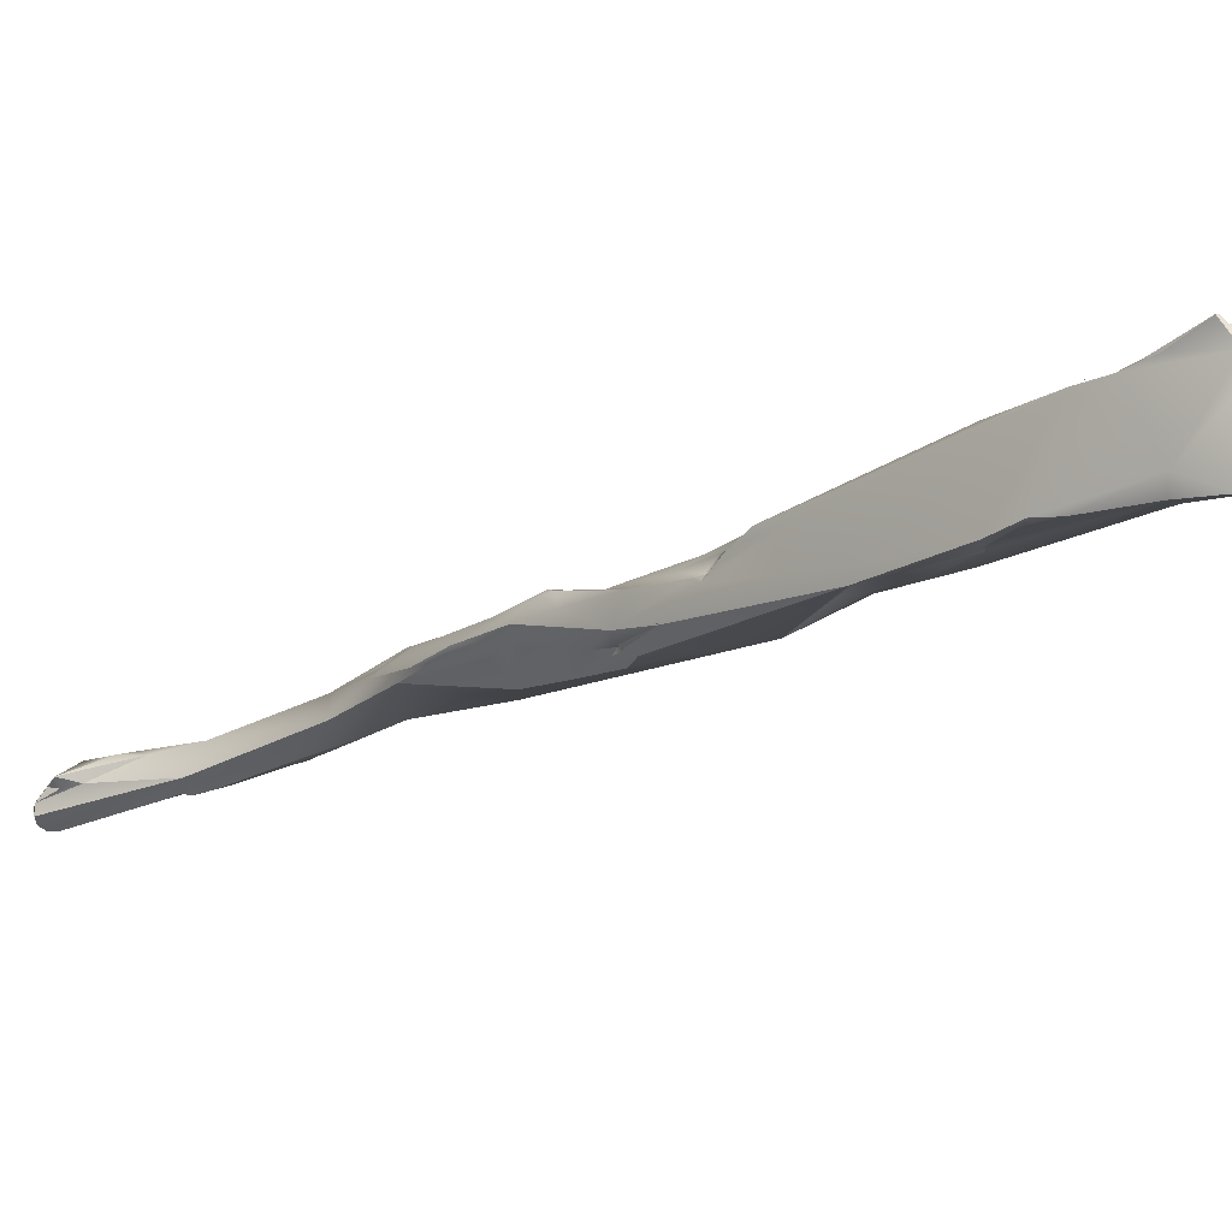
<metadata>
{"format":"obj","ext":"obj","renderer":"f3d","projection":"perspective","resolution":1024,"background":"white","views":[{"elev":8.1,"azim":159.5,"up":"+Z"}]}
</metadata>
<code>
v 124.9 -146.3 -51.93
v 124.7 -146.4 -51.94
v 124.8 -146.3 -51.94
v 124.8 -146.3 -51.86
v 124 -144.9 -50.54
v 123.9 -145 -50.4
v 124.1 -145.4 -50.44
v 123.8 -144.9 -50.23
v 123.5 -144.2 -49.5
v 123 -143.3 -48.69
v 122.3 -141.8 -48.37
v 121.9 -139.9 -49.6
v 121.7 -139.3 -50.02
v 120.7 -138.2 -49.57
v 119.3 -136.1 -48.76
v 119 -136.1 -48.48
v 119.5 -135.4 -48.35
v 119.2 -135.8 -48.59
v 119 -135.9 -48.46
v 118.8 -134.2 -47.83
v 118.9 -134 -47.64
v 118.6 -134 -47.77
v 118.2 -133 -47.52
v 117.6 -134.1 -44.13
v 117.4 -133.7 -43.96
v 117.3 -133.7 -43.91
v 117.4 -133.7 -43.9
v 116.9 -132.9 -43.71
v 116.4 -130.8 -46.92
v 116.4 -130.6 -46.13
v 115.3 -128.9 -46.58
v 138.4 -172.9 -61.68
v 138.4 -172.4 -61.66
v 138.4 -172.6 -61.22
v 138.3 -172.7 -62.03
v 138 -172.4 -62
v 137.9 -172.5 -60.64
v 137.6 -171.9 -60.62
v 137.8 -172.9 -60.66
v 137.8 -171.8 -60.15
v 136.9 -171.3 -60.38
v 128.4 -155.4 -53.65
v 128.6 -156.3 -54.27
v 126.9 -152.6 -53.39
v 127.3 -152.6 -52.64
v 127.3 -152.9 -53.2
v 126.5 -151.4 -53.04
v 126.2 -151.3 -53.27
v 126.6 -151.7 -51.65
v 126.2 -151.3 -51.47
v 126.3 -151.8 -51.49
v 125.7 -150 -53.18
v 126.4 -150.6 -51.94
v 125.1 -149.5 -53.32
v 125.2 -149 -52.87
v 125 -149.2 -53.01
v 125 -149 -53.15
v 125 -149.2 -51.21
v 124.7 -148.3 -53.17
v 125.5 -148.3 -52.34
v 125 -148.6 -52.95
v 125 -148.5 -52.75
v 125.1 -148.8 -52.86
v 125.2 -148 -51.08
v 124.1 -147 -50.53
v 123.9 -147 -50.4
v 123.4 -146.1 -49.85
v 123.8 -145.2 -50.37
v 123.7 -145.1 -50.35
v 123.7 -145.3 -50.35
v 123.6 -145.4 -50.29
v 123.6 -145.1 -50.33
v 123.4 -144.9 -49.85
v 123.3 -145 -49.72
v 122.5 -145 -49.14
v 120.9 -140.8 -50.19
v 120.7 -140.8 -50.11
v 120.8 -141.9 -47.51
v 119.4 -139 -49.87
v 119 -138.4 -49.36
v 118.9 -137.5 -48.99
v 118.9 -138 -49.18
v 118.9 -137.9 -48.9
v 119 -136.2 -48.86
v 118.8 -136 -48.36
v 118.9 -136.9 -45.24
v 116.8 -133.6 -44
v 116.3 -132.4 -43.3
v 116.1 -131.8 -43.11
v 115.1 -131.6 -43.4
v 115.7 -131.4 -47.12
v 114.7 -131.1 -43.75
v 115.2 -130.5 -42.02
v 115.1 -130.5 -42.01
v 114.9 -130.3 -42.27
v 114.9 -130.5 -42.26
v 114.8 -130.7 -42.51
v 114.4 -129.3 -43.05
v 114.1 -129.4 -43.03
v 114 -129.9 -43.41
v 114 -129.9 -43.13
v 114.8 -129.8 -42.91
v 114.6 -130.1 -42.47
v 114.4 -130.4 -42.85
v 114.5 -130.3 -42.36
v 114.4 -130.2 -42.54
v 113.7 -128.7 -42.84
v 113.3 -127.3 -46.18
v 113.2 -127.3 -45.89
v 113.3 -128.1 -42.89
v 138.1 -173.3 -61.88
v 138 -173.2 -61.29
v 137.5 -173.4 -61.47
v 137.5 -173.3 -60.87
v 137.9 -172.8 -62.31
v 137.6 -172.3 -62.25
v 137.3 -173.1 -61.88
v 136.8 -172.3 -61.94
v 136.8 -173.2 -61.26
v 136.8 -171.4 -59.88
v 136.6 -172.3 -59.75
v 135.7 -171.3 -59.41
v 129.1 -158.7 -55.32
v 129 -157.7 -54.67
v 126.7 -154.2 -54.61
v 126.4 -154.3 -55.02
v 127.5 -154.3 -53.97
v 127.3 -154.4 -52.66
v 126.2 -154 -52.43
v 126.6 -154.8 -52.6
v 125.5 -151.8 -54.36
v 126.1 -152.2 -51.78
v 124.9 -151.9 -51.77
v 124.9 -150.6 -51.48
v 124.6 -149.4 -53.71
v 124.6 -150.5 -51.29
v 123.8 -148.8 -50.75
v 123.5 -147.7 -50.37
v 123.2 -147.7 -50.32
v 123.5 -148.6 -50.71
v 120.9 -143.4 -48.14
v 120.7 -143.7 -48.13
v 120.5 -143.1 -47.8
v 121 -142.5 -50.98
v 120.8 -142.5 -50.84
v 120.8 -141.9 -50.54
v 119.4 -141.6 -50.45
v 119.6 -141.5 -47.16
v 119.5 -141.8 -47.49
v 119.4 -141.6 -47.43
v 119.3 -141.4 -47.37
v 119.4 -141.8 -47.6
v 119.3 -141.6 -47.59
v 119.2 -141.3 -47.44
v 119.3 -141.9 -47.7
v 119.2 -141.8 -47.65
v 119 -141.4 -47.46
v 120 -140.8 -50.36
v 119.3 -140 -49.91
v 119.6 -140.3 -50.25
v 119.2 -141.1 -47.36
v 119.3 -139.2 -49.85
v 119 -138.8 -49.42
v 119.2 -139.5 -49.74
v 119.1 -139.6 -49.52
v 118.9 -139.4 -46.58
v 118.6 -139.8 -46.8
v 118.8 -138.4 -49.2
v 118.4 -138 -49.08
v 117.7 -138.5 -46.59
v 115.7 -134.5 -45.28
v 113 -128.6 -43.23
v 112.5 -126.9 -45.77
v 112.5 -127 -45.39
v 112.3 -127.4 -44.31
v 111.4 -126.6 -44.56
v 111.3 -126.8 -44.65
v 112.1 -127.3 -43.79
v 111.9 -127.4 -43.68
v 111.7 -127.1 -43.82
v 111.7 -127.7 -43.99
v 111.3 -126.8 -43.83
v 135.3 -171.9 -61.32
v 135.3 -172.2 -61.3
v 135.7 -172.4 -60.27
v 135.2 -171.6 -61.29
v 135 -171 -59.3
v 134.7 -169.8 -60.94
v 134.8 -170.3 -59.32
v 133.9 -169 -60.55
v 133.6 -168.7 -60.55
v 133.7 -169.2 -60.56
v 133.4 -168.7 -60.54
v 133.4 -169.2 -60.49
v 133.9 -168.5 -59.87
v 133 -167.9 -60.26
v 132.7 -168.1 -60.18
v 133 -168.9 -58.68
v 132.3 -167.5 -60.01
v 131.5 -165.7 -59.23
v 130.4 -162.6 -57.1
v 129.5 -160.9 -55.51
v 128.8 -160.9 -55.13
v 128.7 -161 -54.96
v 128.7 -160 -54.57
v 128.5 -160.2 -54.55
v 128.3 -160.3 -54.41
v 128.5 -159 -54.23
v 124.8 -154.2 -52.17
v 124.2 -153.1 -51.96
v 123.5 -149.9 -51.05
v 123.2 -149.9 -50.99
v 123.1 -149.2 -50.79
v 122.9 -149.2 -50.76
v 121.8 -147.4 -49.83
v 121.6 -148.2 -50.39
v 121 -145.7 -52.46
v 120.1 -145.2 -51.63
v 120.6 -145.4 -49.13
v 120.2 -144.2 -48.79
v 120.1 -144.5 -49.12
v 120.2 -143.8 -48.16
v 119.2 -143.2 -50.87
v 119.3 -143.9 -48.79
v 119.6 -142.8 -48.11
v 119.2 -142.6 -48.1
v 119.2 -141.7 -50.38
v 118.7 -142.7 -48.5
v 118.4 -141.1 -47.51
v 117.9 -139 -49.64
v 117.9 -140.3 -49.92
v 117.1 -138.7 -49.03
v 116.7 -138.9 -48.86
v 117 -138.3 -46.85
v 115.4 -137.1 -47.65
v 114.9 -135.9 -46.77
v 115 -135.3 -47.2
v 114.3 -134.8 -46.64
v 111.8 -128.3 -45.38
v 111.1 -127.5 -44.48
v 134.1 -171.1 -60.96
v 133.9 -171.2 -60.3
v 133.5 -170.5 -59.26
v 132.4 -168.5 -60.12
v 130.2 -166.1 -59.09
v 129.9 -164.6 -58.61
v 129.5 -164.5 -58.22
v 129.3 -164.6 -58.29
v 129.7 -164.9 -56.58
v 128.7 -163.6 -57.81
v 129.2 -162.7 -57.76
v 128 -161.2 -57
v 128.1 -162.1 -55.07
v 126.7 -158.1 -53.47
v 125.7 -156.4 -55.71
v 124.7 -156.3 -53.08
v 125.1 -155.7 -52.71
v 124.6 -154.9 -52.49
v 123.9 -155.1 -52.82
v 123.6 -154.1 -52.49
v 124.5 -154.1 -52.17
v 124.2 -153.7 -52.19
v 123.6 -154 -52.23
v 123.1 -153.2 -52.43
v 123.7 -152.5 -51.66
v 123.2 -152.6 -51.73
v 122.9 -151.7 -51.67
v 123.1 -152.5 -51.84
v 122.6 -150.7 -51.28
v 121.6 -150.3 -51.31
v 121.3 -150.6 -51.5
v 120.7 -147.3 -50.35
v 120.5 -148.2 -50.66
v 119.5 -146.8 -51.74
v 118.9 -143.9 -50.77
v 118.6 -144 -50.81
v 118.1 -143.3 -50.36
v 118.6 -144.3 -49.39
v 117.6 -142.9 -49.01
v 117.4 -142.8 -49.58
v 117.4 -140.9 -49.63
v 117.3 -140.9 -49.58
v 130.6 -167.9 -59.42
v 130 -166.6 -59.19
v 129.1 -165.9 -57.88
v 129.6 -166.3 -57.63
v 129.5 -166.2 -57.39
v 129.2 -165.7 -57.55
v 129.1 -165.6 -57.36
v 128.3 -164.8 -56.65
v 127.9 -164 -56.77
v 128.2 -164.6 -56.82
v 127.8 -164 -56.51
v 127.5 -163 -56.89
v 127.3 -162.8 -55.91
v 126 -160.4 -55.11
v 126.1 -160.7 -55.47
v 125.6 -160 -55.72
v 124.8 -158.6 -54.84
v 124.4 -156.6 -53.48
v 124 -155.9 -53.27
v 122.7 -154.2 -52.92
v 122.3 -153 -54.08
v 121.3 -150.1 -53.15
v 121.5 -152.2 -53.11
v 120.7 -150.4 -52.75
v 120.5 -150.4 -52.52
v 120.3 -149.2 -51.09
v 120.4 -149.6 -51.45
v 120.2 -149.6 -51.72
v 119.9 -149.1 -51.33
v 119.9 -148.2 -50.88
v 119.6 -148.2 -50.99
v 119.8 -148.7 -51.16
v 119.5 -148.1 -51.14
v 119.1 -147.3 -51.27
v 119.3 -147.5 -50.67
v 118.6 -146.1 -50.17
v 118.7 -146.6 -50.77
v 118.4 -145.9 -50.59
v 118.4 -146 -50.47
v 118 -144.9 -50.13
v 124.9 -146.3 -51.93
v 124.8 -146.3 -51.94
v 124.8 -146.3 -51.86
v 117.4 -133.7 -43.96
v 117.3 -133.7 -43.91
v 117.4 -133.7 -43.9
v 124.7 -146.4 -51.94
v 124.7 -146.4 -51.94
v 124.7 -146.4 -51.94
v 123.9 -145 -50.4
v 123.9 -145 -50.4
v 124.1 -145.4 -50.44
v 123.5 -144.2 -49.5
v 123.5 -144.2 -49.5
v 123 -143.3 -48.69
v 121.7 -139.3 -50.02
v 121.7 -139.3 -50.02
v 121.7 -139.3 -50.02
v 119 -136.1 -48.48
v 119.5 -135.4 -48.35
v 119.2 -135.8 -48.59
v 118.9 -134 -47.64
v 118.2 -133 -47.52
v 117.6 -134.1 -44.13
v 117.6 -134.1 -44.13
v 116.9 -132.9 -43.71
v 116.4 -130.8 -46.92
v 115.3 -128.9 -46.58
v 138.4 -172.4 -61.66
v 138.4 -172.4 -61.66
v 138.4 -172.6 -61.22
v 138.4 -172.6 -61.22
v 138.4 -172.6 -61.22
v 138.3 -172.7 -62.03
v 137.9 -172.5 -60.64
v 137.9 -172.5 -60.64
v 137.6 -171.9 -60.62
v 137.8 -171.8 -60.15
v 137.8 -171.8 -60.15
v 137.8 -171.8 -60.15
v 136.9 -171.3 -60.38
v 136.9 -171.3 -60.38
v 136.9 -171.3 -60.38
v 128.4 -155.4 -53.65
v 127.3 -152.6 -52.64
v 126.2 -151.3 -51.47
v 126.3 -151.8 -51.49
v 125.1 -149.5 -53.32
v 125 -149.2 -53.01
v 125 -149.2 -53.01
v 125 -149.2 -53.01
v 125 -149 -53.15
v 124.7 -148.3 -53.17
v 125.5 -148.3 -52.34
v 125 -148.6 -52.95
v 125 -148.6 -52.95
v 125 -148.5 -52.75
v 125.1 -148.8 -52.86
v 125.2 -148 -51.08
v 123.7 -145.1 -50.35
v 123.6 -145.1 -50.33
v 120.7 -140.8 -50.11
v 118.9 -137.9 -48.9
v 118.9 -136.9 -45.24
v 116.3 -132.4 -43.3
v 116.3 -132.4 -43.3
v 116.3 -132.4 -43.3
v 116.1 -131.8 -43.11
v 116.1 -131.8 -43.11
v 115.2 -130.5 -42.02
v 115.2 -130.5 -42.02
v 115.2 -130.5 -42.02
v 115.1 -130.5 -42.01
v 115.1 -130.5 -42.01
v 115.1 -130.5 -42.01
v 114.9 -130.3 -42.27
v 114.9 -130.5 -42.26
v 114.9 -130.5 -42.26
v 114.8 -130.7 -42.51
v 114.4 -129.3 -43.05
v 114.4 -129.3 -43.05
v 114.4 -129.3 -43.05
v 114.4 -129.3 -43.05
v 114.1 -129.4 -43.03
v 114.1 -129.4 -43.03
v 114.1 -129.4 -43.03
v 114.1 -129.4 -43.03
v 114 -129.9 -43.41
v 114 -129.9 -43.13
v 114 -129.9 -43.13
v 114 -129.9 -43.13
v 114 -129.9 -43.13
v 114.8 -129.8 -42.91
v 114.6 -130.1 -42.47
v 114.6 -130.1 -42.47
v 114.6 -130.1 -42.47
v 114.5 -130.3 -42.36
v 114.4 -130.2 -42.54
v 113.7 -128.7 -42.84
v 113.7 -128.7 -42.84
v 113.3 -127.3 -46.18
v 113.3 -128.1 -42.89
v 113.3 -128.1 -42.89
v 113.3 -128.1 -42.89
v 138.1 -173.3 -61.88
v 138.1 -173.3 -61.88
v 138.1 -173.3 -61.88
v 138 -173.2 -61.29
v 137.5 -173.4 -61.47
v 137.5 -173.3 -60.87
v 137.9 -172.8 -62.31
v 137.9 -172.8 -62.31
v 137.6 -172.3 -62.25
v 136.8 -173.2 -61.26
v 136.8 -171.4 -59.88
v 129.1 -158.7 -55.32
v 129.1 -158.7 -55.32
v 129 -157.7 -54.67
v 126.4 -154.3 -55.02
v 125.5 -151.8 -54.36
v 124.6 -149.4 -53.71
v 120.8 -142.5 -50.84
v 120.8 -141.9 -50.54
v 119.4 -141.6 -50.45
v 119.6 -141.5 -47.16
v 119.3 -141.6 -47.59
v 119.6 -140.3 -50.25
v 119.1 -139.6 -49.52
v 119.1 -139.6 -49.52
v 118.8 -138.4 -49.2
v 112.5 -126.9 -45.77
v 111.4 -126.6 -44.56
v 111.4 -126.6 -44.56
v 111.3 -126.8 -44.65
v 112.1 -127.3 -43.79
v 111.9 -127.4 -43.68
v 111.7 -127.1 -43.82
v 111.7 -127.1 -43.82
v 111.7 -127.1 -43.82
v 111.7 -127.7 -43.99
v 111.3 -126.8 -43.83
v 111.3 -126.8 -43.83
v 111.3 -126.8 -43.83
v 135.3 -172.2 -61.3
v 135.3 -172.2 -61.3
v 134.7 -169.8 -60.94
v 134.8 -170.3 -59.32
v 133.9 -169 -60.55
v 133.6 -168.7 -60.55
v 133.9 -168.5 -59.87
v 133.9 -168.5 -59.87
v 133 -167.9 -60.26
v 131.5 -165.7 -59.23
v 130.4 -162.6 -57.1
v 121 -145.7 -52.46
v 121 -145.7 -52.46
v 120.1 -144.5 -49.12
v 120.2 -143.8 -48.16
v 119.3 -143.9 -48.79
v 114.9 -135.9 -46.77
v 114.3 -134.8 -46.64
v 114.3 -134.8 -46.64
v 111.1 -127.5 -44.48
v 111.1 -127.5 -44.48
v 134.1 -171.1 -60.96
v 128 -161.2 -57
v 124.7 -156.3 -53.08
v 123.9 -155.1 -52.82
v 124.2 -153.7 -52.19
v 123.6 -154 -52.23
v 123.6 -154 -52.23
v 123.2 -152.6 -51.73
v 122.6 -150.7 -51.28
v 118.9 -143.9 -50.77
v 117.6 -142.9 -49.01
v 117.4 -142.8 -49.58
v 130.6 -167.9 -59.42
v 130.6 -167.9 -59.42
v 130.6 -167.9 -59.42
v 130 -166.6 -59.19
v 129.1 -165.9 -57.88
v 129.5 -166.2 -57.39
v 129.2 -165.7 -57.55
v 128.3 -164.8 -56.65
v 127.9 -164 -56.77
v 127.9 -164 -56.77
v 127.8 -164 -56.51
v 127.5 -163 -56.89
v 125.6 -160 -55.72
v 124.8 -158.6 -54.84
v 124 -155.9 -53.27
v 122.7 -154.2 -52.92
v 122.3 -153 -54.08
v 121.5 -152.2 -53.11
v 120.5 -150.4 -52.52
v 120.3 -149.2 -51.09
v 120.2 -149.6 -51.72
v 119.1 -147.3 -51.27
v 119.3 -147.5 -50.67
v 118.4 -145.9 -50.59
g grp1
f 1 4 3
f 60 5 7
f 64 60 7
f 324 325 323
f 5 6 7
f 5 8 6
f 8 5 9
f 68 334 69
f 69 334 332
f 8 382 333
f 60 12 5
f 75 335 10
f 60 13 12
f 5 12 11
f 336 11 337
f 11 336 5
f 337 11 24
f 11 12 24
f 12 13 17
f 14 342 338
f 10 346 86
f 12 17 24
f 15 342 14
f 15 84 18
f 19 343 84
f 19 84 16
f 84 15 14
f 341 85 19
f 18 342 15
f 18 20 342
f 343 19 20
f 85 20 19
f 20 21 342
f 85 22 20
f 23 22 85
f 83 23 85
f 17 344 24
f 30 344 345
f 30 24 344
f 20 22 21
f 21 22 23
f 83 29 23
f 24 30 28
f 349 30 345
f 25 27 26
f 326 327 328
f 349 31 30
f 91 350 29
f 98 30 31
f 35 32 111
f 32 112 427
f 34 112 32
f 112 34 39
f 32 33 34
f 351 195 353
f 32 35 33
f 352 356 36
f 352 36 472
f 111 115 35
f 433 36 356
f 36 433 116
f 36 116 472
f 34 37 39
f 37 40 39
f 121 39 40
f 38 360 357
f 358 354 359
f 41 360 38
f 43 46 42
f 43 127 46
f 42 46 45
f 366 128 208
f 128 366 367
f 127 125 46
f 125 44 46
f 46 47 45
f 376 45 47
f 47 46 44
f 128 367 49
f 128 49 51
f 44 48 47
f 367 60 53
f 49 367 53
f 49 53 50
f 51 49 50
f 369 368 134
f 369 134 132
f 47 48 376
f 131 52 48
f 52 376 48
f 53 60 64
f 64 50 53
f 54 59 57
f 52 131 54
f 52 54 56
f 370 374 371
f 135 59 54
f 55 376 52
f 372 55 52
f 371 374 61
f 373 377 63
f 55 372 380
f 378 57 59
f 134 368 58
f 134 58 334
f 217 375 443
f 2 376 55
f 329 378 59
f 377 62 63
f 377 330 62
f 380 379 2
f 380 2 55
f 58 368 381
f 58 381 334
f 136 66 67
f 334 65 136
f 65 66 136
f 331 13 60
f 329 59 339
f 217 340 375
f 65 334 71
f 71 66 65
f 66 74 67
f 66 71 74
f 75 67 74
f 334 68 70
f 70 68 72
f 72 68 69
f 383 382 8
f 8 73 383
f 73 8 9
f 70 71 334
f 72 71 70
f 383 73 74
f 73 9 74
f 74 335 75
f 383 74 71
f 75 139 67
f 75 78 141
f 477 144 338
f 76 144 146
f 146 77 76
f 10 78 75
f 76 14 338
f 76 338 144
f 76 77 14
f 445 158 384
f 78 10 86
f 86 143 78
f 86 148 143
f 158 14 384
f 14 158 79
f 84 14 79
f 162 84 79
f 80 84 162
f 162 163 80
f 84 80 82
f 163 168 80
f 168 82 80
f 84 81 16
f 81 84 82
f 82 385 81
f 385 16 81
f 168 385 82
f 452 169 83
f 83 169 29
f 447 386 166
f 85 341 83
f 386 347 166
f 87 171 234
f 347 348 87
f 87 348 88
f 88 348 89
f 171 87 387
f 28 30 102
f 28 102 390
f 90 387 94
f 387 90 171
f 388 391 93
f 389 392 395
f 390 102 393
f 30 98 102
f 90 104 92
f 90 105 104
f 101 92 104
f 394 95 396
f 397 96 97
f 397 398 96
f 419 399 95
f 105 90 401
f 401 90 94
f 105 401 400
f 98 31 109
f 107 99 402
f 421 100 406
f 411 407 410
f 421 172 100
f 172 236 100
f 394 415 95
f 415 103 95
f 419 95 103
f 98 416 102
f 419 103 106
f 106 103 412
f 417 403 408
f 420 104 105
f 104 420 101
f 413 418 409
f 91 108 350
f 109 31 423
f 174 98 109
f 98 174 175
f 110 404 175
f 422 405 424
f 421 425 172
f 109 423 173
f 110 175 178
f 179 172 425
f 173 174 109
f 430 113 428
f 117 429 431
f 114 112 39
f 113 430 432
f 117 118 434
f 434 118 435
f 429 117 434
f 119 117 431
f 39 121 114
f 436 432 121
f 113 432 436
f 185 436 121
f 116 188 472
f 435 118 468
f 120 361 363
f 121 40 122
f 437 122 362
f 355 41 38
f 353 195 364
f 120 363 189
f 122 437 469
f 121 122 187
f 187 122 469
f 202 123 124
f 438 127 43
f 124 43 42
f 440 366 202
f 124 123 43
f 202 366 208
f 128 254 208
f 125 127 438
f 131 125 126
f 48 125 131
f 128 130 254
f 128 51 130
f 254 130 129
f 441 217 442
f 125 48 44
f 217 443 442
f 132 130 369
f 130 132 129
f 129 132 134
f 133 210 129
f 134 133 129
f 134 136 133
f 210 133 136
f 131 135 54
f 136 134 334
f 140 211 210
f 138 136 67
f 140 139 211
f 140 137 138
f 136 137 210
f 138 137 136
f 137 140 210
f 214 213 139
f 139 138 67
f 140 138 139
f 75 214 139
f 75 141 215
f 141 142 215
f 142 222 215
f 477 145 144
f 142 141 143
f 222 142 143
f 144 145 146
f 444 158 445
f 158 444 478
f 147 158 217
f 143 141 78
f 222 143 148
f 147 160 158
f 151 150 447
f 151 447 161
f 152 225 149
f 149 225 480
f 480 447 149
f 153 152 149
f 153 149 150
f 149 447 150
f 150 151 153
f 153 151 154
f 151 161 154
f 155 225 152
f 155 448 156
f 155 152 153
f 157 156 448
f 157 448 154
f 226 155 156
f 226 156 157
f 160 79 158
f 449 446 159
f 165 159 446
f 450 147 227
f 154 161 157
f 167 157 161
f 157 167 229
f 79 160 162
f 449 164 162
f 449 159 164
f 159 165 164
f 165 163 164
f 163 162 164
f 451 227 169
f 447 166 161
f 166 167 161
f 230 29 169
f 91 29 230
f 163 165 168
f 169 452 451
f 87 167 166
f 167 87 170
f 234 167 170
f 166 347 87
f 87 234 170
f 232 233 91
f 233 237 91
f 92 171 90
f 236 171 92
f 239 91 237
f 92 414 236
f 91 239 108
f 482 411 410
f 108 239 453
f 175 174 176
f 236 172 179
f 453 239 177
f 174 173 176
f 177 454 453
f 455 456 182
f 176 463 175
f 240 182 456
f 426 457 458
f 457 180 458
f 459 178 175
f 181 179 460
f 181 236 179
f 462 461 464
f 459 175 463
f 465 485 181
f 117 184 118
f 184 183 118
f 117 119 466
f 467 436 242
f 118 183 186
f 183 184 241
f 183 241 186
f 467 242 487
f 185 242 436
f 468 118 186
f 468 186 241
f 185 121 243
f 121 187 243
f 185 243 242
f 198 365 473
f 469 198 187
f 469 365 198
f 243 187 198
f 190 468 192
f 470 472 188
f 191 472 470
f 192 193 190
f 193 471 190
f 468 194 192
f 192 194 193
f 198 249 243
f 196 471 193
f 472 191 474
f 194 197 193
f 199 193 197
f 197 245 199
f 245 197 194
f 198 201 249
f 199 196 193
f 199 200 196
f 475 472 474
f 472 475 476
f 473 201 198
f 249 201 202
f 475 251 476
f 251 439 476
f 202 201 123
f 202 203 249
f 203 204 249
f 207 249 204
f 204 203 207
f 439 251 252
f 202 208 205
f 203 202 205
f 205 206 203
f 208 206 205
f 206 208 207
f 207 203 206
f 207 208 254
f 255 441 439
f 126 125 438
f 217 441 255
f 209 254 129
f 261 209 210
f 209 129 210
f 265 210 211
f 265 211 212
f 214 212 211
f 214 265 212
f 213 211 139
f 211 213 214
f 265 214 269
f 215 269 214
f 214 75 215
f 215 216 495
f 215 219 216
f 215 222 219
f 216 219 272
f 217 218 147
f 275 223 218
f 225 221 220
f 220 480 225
f 272 220 221
f 272 219 220
f 219 480 220
f 147 218 227
f 223 227 218
f 479 225 226
f 226 224 479
f 223 230 227
f 275 231 223
f 228 279 278
f 155 226 225
f 226 157 229
f 226 229 224
f 228 481 229
f 227 230 169
f 223 231 230
f 229 167 234
f 229 234 228
f 234 279 228
f 232 231 281
f 281 282 233
f 282 237 233
f 91 230 231
f 232 91 231
f 233 232 281
f 280 235 237
f 234 236 279
f 236 234 171
f 235 238 237
f 237 238 239
f 239 238 486
f 483 236 485
f 236 181 485
f 486 177 239
f 194 468 241
f 241 244 194
f 242 283 487
f 241 499 244
f 244 245 194
f 244 284 245
f 245 200 199
f 243 249 287
f 200 245 246
f 245 247 246
f 246 247 488
f 250 488 247
f 245 248 247
f 248 250 247
f 284 248 245
f 248 284 250
f 290 287 249
f 246 251 200
f 246 252 251
f 250 284 294
f 249 207 253
f 254 253 207
f 254 295 253
f 439 252 255
f 298 488 250
f 298 255 488
f 295 254 257
f 257 254 209
f 295 257 256
f 295 256 300
f 217 255 303
f 209 261 257
f 257 261 258
f 258 256 257
f 489 262 263
f 259 256 492
f 300 256 301
f 259 301 256
f 260 513 490
f 260 490 493
f 491 258 261
f 258 491 256
f 493 268 260
f 260 268 264
f 513 260 264
f 261 210 491
f 264 270 302
f 210 265 262
f 263 262 265
f 263 265 266
f 493 494 268
f 266 265 269
f 267 495 264
f 268 267 264
f 495 267 268
f 494 495 268
f 303 304 217
f 495 216 264
f 264 216 270
f 303 306 304
f 271 270 273
f 304 218 217
f 270 216 273
f 274 304 306
f 216 272 273
f 273 224 308
f 271 273 308
f 481 312 518
f 479 273 272
f 278 317 312
f 479 224 273
f 304 275 218
f 276 304 274
f 274 277 276
f 481 228 312
f 278 312 228
f 304 276 496
f 277 274 280
f 274 316 280
f 322 497 498
f 278 279 322
f 275 281 231
f 496 276 281
f 237 277 280
f 276 282 281
f 282 276 277
f 277 237 282
f 484 498 497
f 279 236 483
f 235 280 238
f 284 244 499
f 242 285 500
f 501 503 502
f 504 286 243
f 243 286 285
f 242 243 285
f 289 288 286
f 286 505 285
f 505 291 285
f 286 504 289
f 502 503 510
f 507 288 289
f 292 508 289
f 289 504 292
f 506 292 504
f 290 295 293
f 510 503 508
f 506 509 292
f 508 292 509
f 508 509 510
f 510 509 295
f 253 290 249
f 290 253 295
f 294 298 250
f 510 295 511
f 295 296 297
f 297 511 295
f 297 299 511
f 298 303 255
f 297 296 299
f 296 301 299
f 512 514 305
f 511 299 515
f 299 516 515
f 302 299 301
f 296 295 301
f 295 300 301
f 302 301 264
f 516 306 515
f 514 310 305
f 307 305 310
f 270 271 302
f 302 271 519
f 306 516 517
f 310 520 307
f 517 316 306
f 519 271 309
f 518 309 271
f 311 309 518
f 310 311 520
f 519 309 311
f 311 315 520
f 311 518 314
f 518 312 314
f 274 306 316
f 314 315 311
f 314 313 315
f 314 312 313
f 521 520 315
f 313 312 317
f 313 317 315
f 319 520 521
f 317 278 318
f 278 322 318
f 316 320 280
f 522 322 498
f 322 321 318
f 521 318 319
f 318 321 319
f 520 319 522
f 319 321 522
f 321 322 522

</code>
